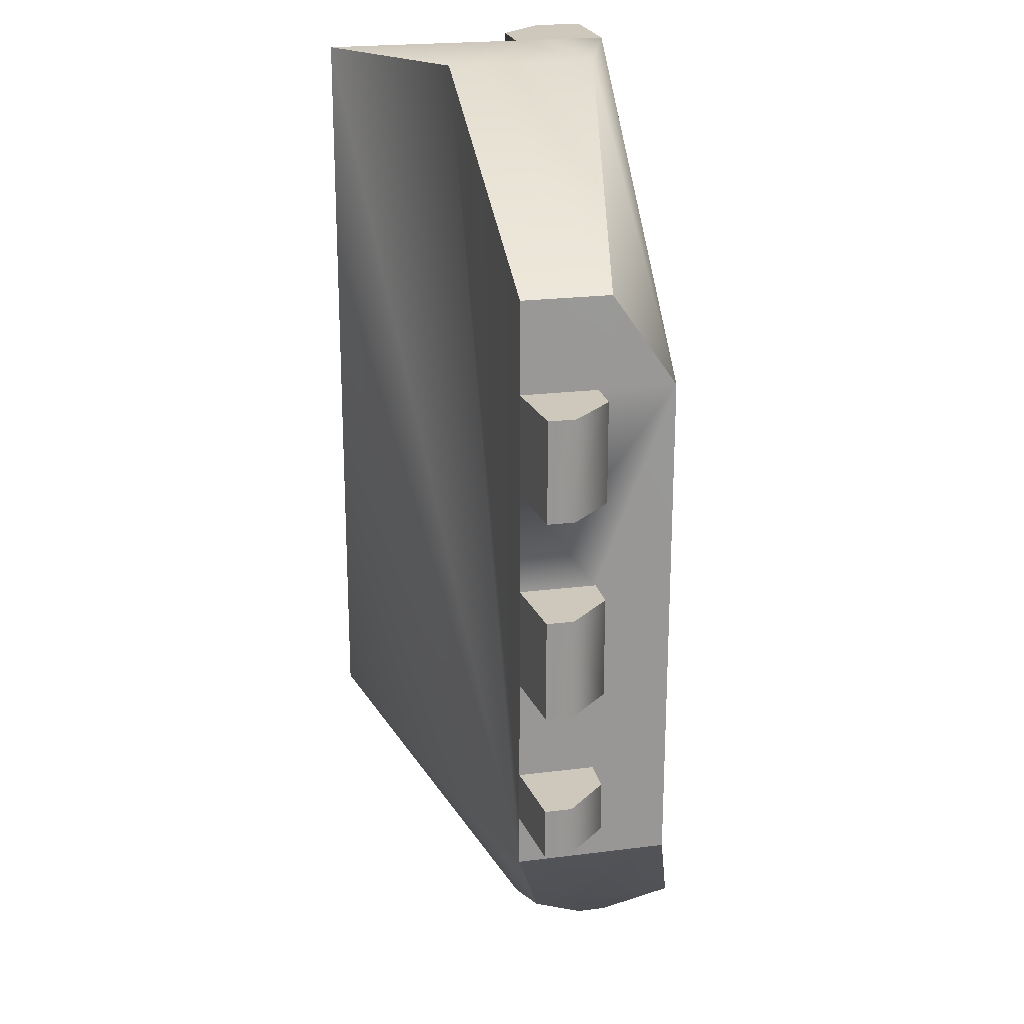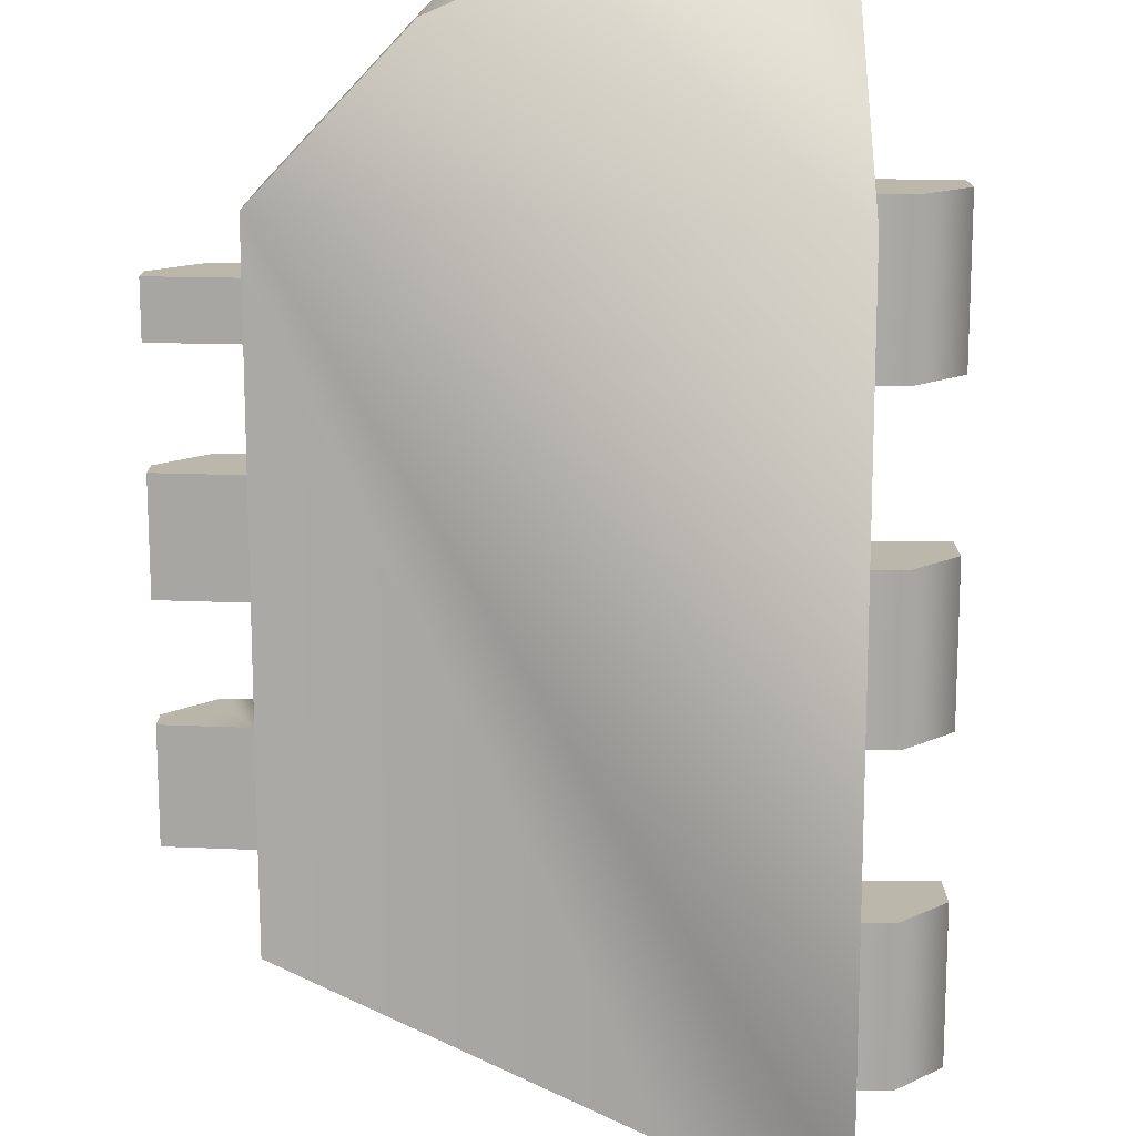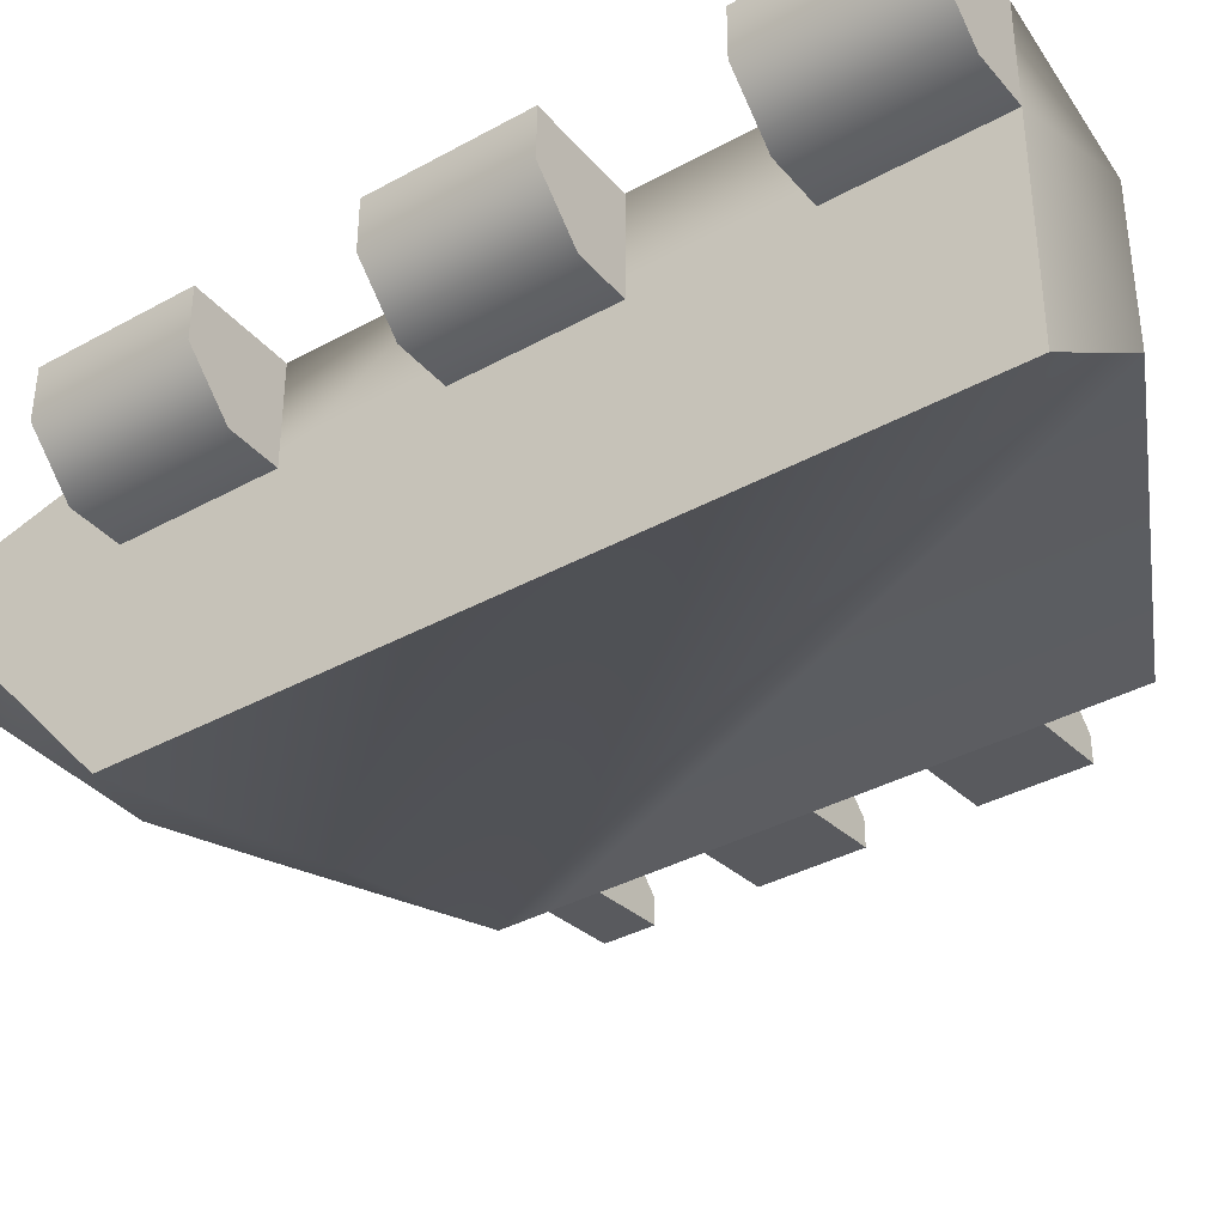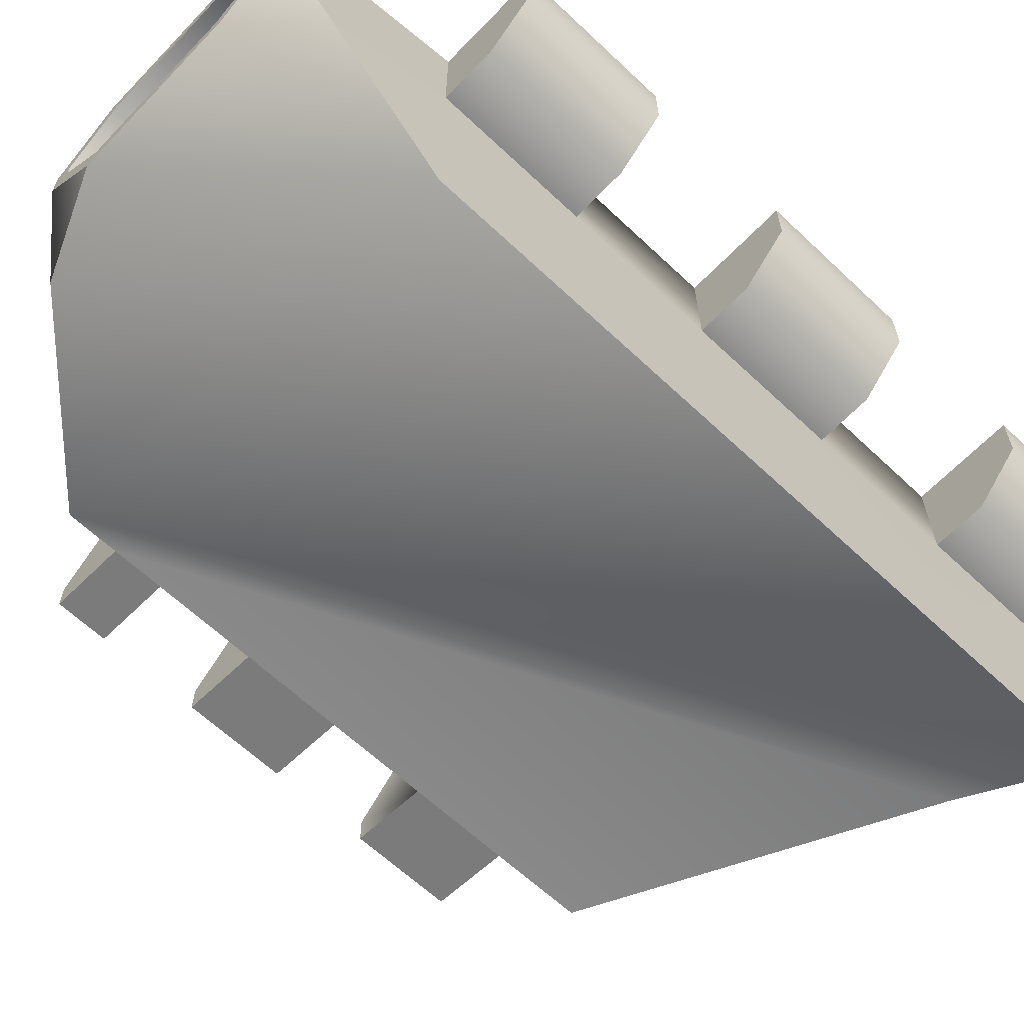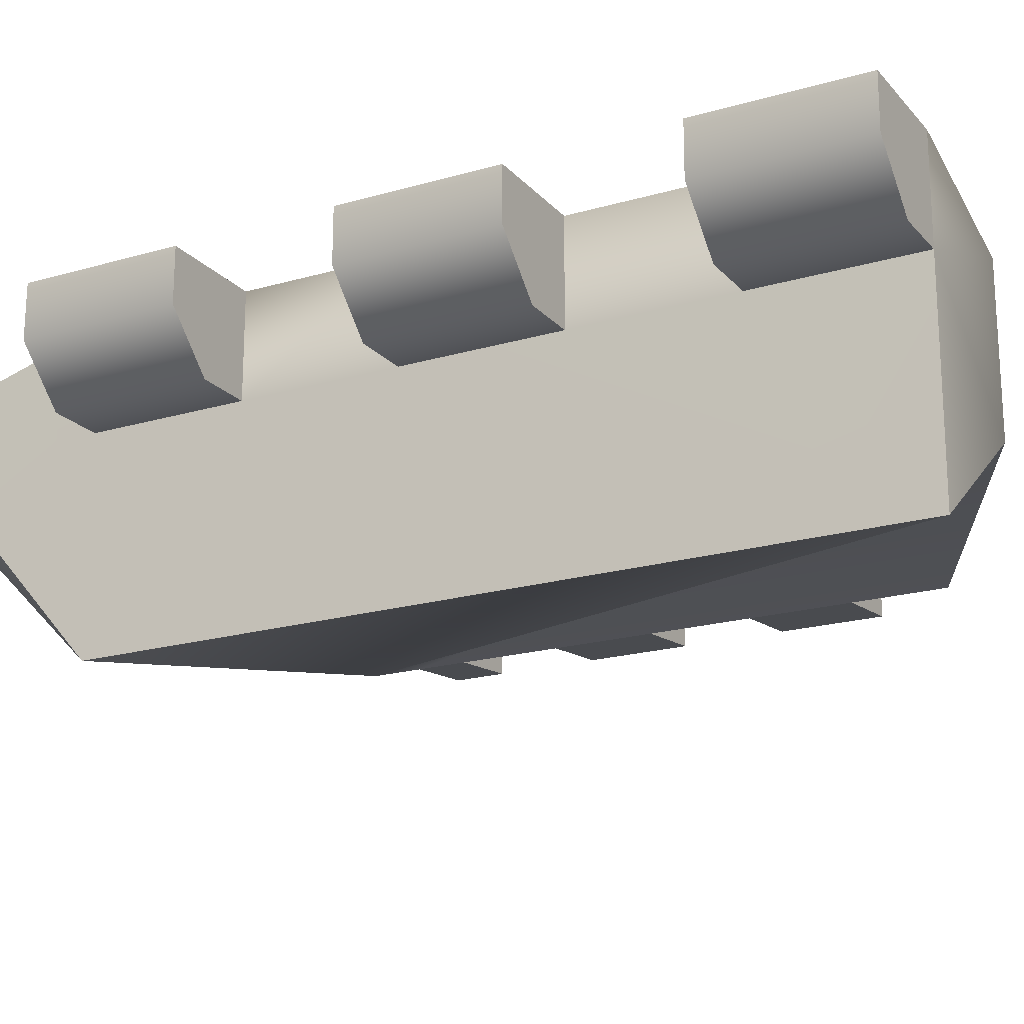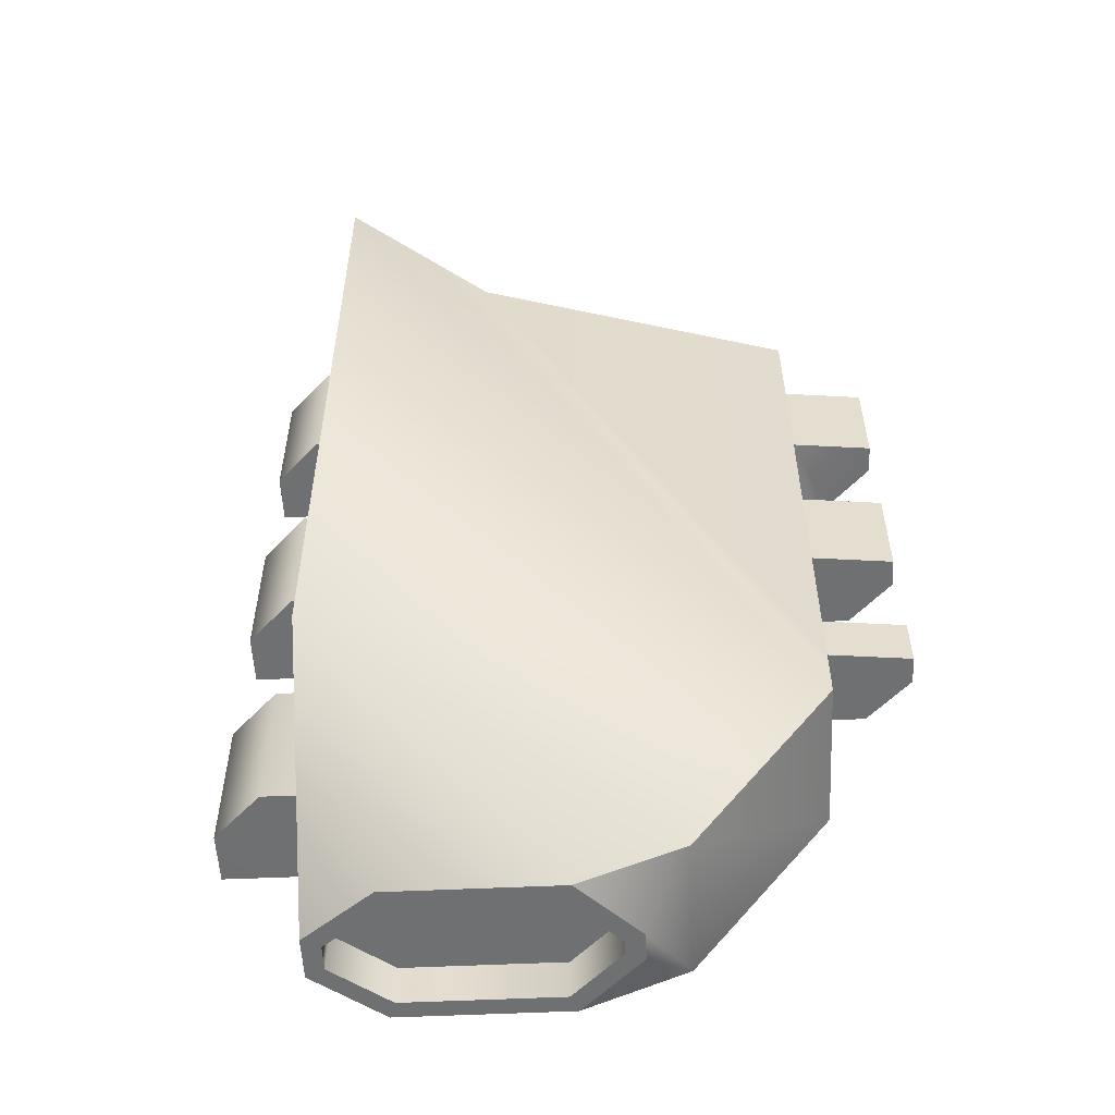
<metadata>
{"format":"obj","ext":"obj","renderer":"f3d","projection":"perspective","resolution":1024,"background":"white","views":[{"elev":21.8,"azim":77.3,"up":"+Z"},{"elev":-75.6,"azim":-180.0,"up":"+Y"},{"elev":-37.1,"azim":-54.7,"up":"+Y"},{"elev":-63.3,"azim":-133.7,"up":"+Y"},{"elev":-19.6,"azim":-61.5,"up":"+Y"},{"elev":-54.9,"azim":2.8,"up":"+Z"}]}
</metadata>
<code>
o cylinder1_sep15
v 3.12 -4.486 -0.01564
v 3.12 -1.088 -0.01564
v 10.32 -4.458 -16.76
v 10.32 -1.088 -16.76
v -0.006813 -2.182 -20.8
v 1.502 -3.341 -20.8
v 1.502 -0.05206 -20.8
v -0.006813 -1.212 -20.8
v 5.151 -3.341 -20.8
v 7.385 -3.341 -19.84
v 6.474 -2.019 -20.8
v 5.151 -0.05206 -20.8
v 7.385 -0.05206 -19.84
v 6.474 -1.374 -20.8
v 0.00507 -6.766 -16.76
v 0.00507 -0.05206 -16.76
v 10.33 -1.078 -5.598
v 0.01117 -0.04872 -0.01768
v -0.01028 -6.755 -0.01564
v 10.3 -4.458 -3.568
v 10.3 -2.491 -3.568
v 0.0004423 -2.21 -0.01706
v 0.00507 -2.269 -16.76
v 0.006289 -0.05139 -13.41
v 0.007508 -0.05073 -10.06
v 0.008727 -0.05006 -6.715
v 0.009946 -0.04939 -3.366
v 0.004144 -2.257 -13.41
v 0.003219 -2.245 -10.06
v 0.002293 -2.234 -6.715
v 0.001368 -2.222 -3.366
v -2.243 -0.04939 -3.366
v -2.242 -0.04872 -0.01731
v -2.244 -0.05006 -6.715
v -2.245 -0.05073 -10.06
v -2.247 -0.05139 -13.41
v -2.247 -1.159 -3.366
v -1.189 -2.222 -3.366
v -2.247 -1.148 -0.017
v -1.19 -2.21 -0.01687
v -2.247 -1.171 -6.715
v -1.188 -2.234 -6.715
v -2.248 -1.183 -10.06
v -1.187 -2.245 -10.06
v -2.248 -1.195 -13.41
v -1.186 -2.257 -13.41
v -2.248 -1.207 -16.76
v -1.185 -2.269 -16.76
v 10.31 -4.458 -5.598
v 10.32 -2.769 -5.598
v 10.32 -2.787 -16.76
v 10.31 -4.458 -14.53
v 10.31 -4.458 -12.3
v 10.31 -4.458 -10.06
v 10.31 -4.458 -7.831
v 10.32 -2.769 -14.53
v 10.32 -2.769 -12.3
v 10.32 -2.769 -10.06
v 10.32 -2.769 -7.831
v 12.03 -4.277 -7.83
v 12.03 -4.277 -5.597
v 12.03 -4.277 -10.06
v 12.03 -4.277 -12.3
v 12.03 -4.277 -14.53
v 12.03 -3.683 -7.83
v 11.13 -2.769 -7.83
v 12.03 -3.683 -5.597
v 11.13 -2.769 -5.598
v 12.03 -3.683 -10.06
v 11.13 -2.769 -10.06
v 12.03 -3.683 -12.3
v 11.13 -2.769 -12.3
v 12.03 -3.693 -14.53
v 11.13 -2.782 -14.53
v 4.988 -0.4468 -20.8
v 6.079 -1.538 -20.8
v 6.079 -1.856 -20.8
v 4.988 -2.947 -20.8
v 1.636 -2.947 -20.8
v 0.3879 -1.987 -20.8
v 0.3879 -1.406 -20.8
v 1.636 -0.4468 -20.8
v 4.988 -0.4463 -19.88
v 6.079 -1.537 -19.88
v 6.079 -1.855 -19.88
v 4.988 -2.946 -19.88
v 1.637 -2.946 -19.88
v 0.3881 -1.987 -19.88
v 0.3881 -1.406 -19.88
v 1.637 -0.4463 -19.88
v 10.31 -4.458 -15.65
v 10.32 -2.778 -15.65
v 12.03 -4.277 -15.64
v 12.04 -3.696 -15.64
v 11.13 -2.785 -15.65
v -2.244 -0.05471 -16.76
g cylinder1_sep15_AO-bake
f 1 22 19
f 2 1 21
f 2 22 1
f 7 16 12
f 8 16 7
f 12 16 13
f 13 16 4
f 16 17 4
f 16 47 96
f 17 16 18
f 17 18 2
f 18 22 2
f 20 21 1
f 21 17 2
f 23 48 16
f 24 46 28
f 25 43 35
f 26 42 30
f 27 37 32
f 29 44 25
f 31 38 27
f 37 27 38
f 41 26 34
f 42 26 41
f 43 25 44
f 45 24 36
f 46 24 45
f 47 16 48
f 52 64 73 74 56
f 55 61 49
f 58 72 57
f 60 61 55
f 62 63 71 69
f 70 72 58
f 72 70 69 71
f 83 87 90
f 84 86 83
f 85 86 84
f 87 83 86
f 88 90 87
f 89 90 88
f 93 91 92 95 94
f 5 80 6
f 6 78 9
f 7 82 8
f 8 80 5
f 9 78 11
f 11 76 14
f 12 82 7
f 14 76 12
f 18 40 22
f 28 48 23
f 29 42 44
f 30 42 29
f 34 43 41
f 35 43 34
f 36 96 45
f 39 18 33
f 40 18 39
f 41 43 42
f 42 43 44
f 45 48 46
f 45 96 47
f 46 48 28
f 47 48 45
f 49 68 50
f 52 91 93 64
f 53 71 63
f 54 70 58
f 57 72 53
f 67 49 61
f 68 49 67
f 69 54 62
f 70 54 69
f 71 53 72
f 75 12 76
f 75 82 12
f 76 11 77
f 77 11 78
f 78 6 79
f 79 6 80
f 80 8 81
f 81 8 82
f 1 19 3
f 1 49 20
f 3 15 10
f 3 19 15
f 3 91 1
f 6 15 5
f 9 15 6
f 10 15 9
f 22 40 31
f 31 40 38
f 32 37 33
f 33 37 39
f 39 37 40
f 40 37 38
f 49 1 55
f 50 68 59
f 52 1 91
f 53 1 52
f 54 1 53
f 55 1 54
f 59 68 66
f 61 60 65 67
f 64 93 94 73
f 66 68 65
f 67 65 68
f 73 94 95 74
f 74 95 92 56
f 75 83 82
f 76 83 75
f 77 85 76
f 78 85 77
f 79 87 78
f 80 87 79
f 81 89 80
f 82 89 81
f 83 76 84
f 84 76 85
f 85 78 86
f 86 78 87
f 87 80 88
f 88 80 89
f 89 82 90
f 90 82 83
f 3 10 51
f 4 10 13
f 4 51 10
f 5 23 8
f 8 23 16
f 9 11 10
f 11 13 10
f 12 13 14
f 14 13 11
f 15 23 5
f 15 28 23
f 16 96 24
f 18 16 27
f 19 29 15
f 22 31 19
f 24 25 16
f 24 28 25
f 24 96 36
f 25 34 26
f 26 16 25
f 26 30 27
f 27 16 26
f 27 33 18
f 28 15 29
f 29 19 30
f 29 25 28
f 30 19 31
f 31 27 30
f 32 33 27
f 34 25 35
f 53 62 54
f 62 53 63
f 4 92 51
f 17 57 4
f 20 50 21
f 21 50 17
f 49 50 20
f 50 59 17
f 51 92 91 3
f 52 56 53
f 54 58 55
f 55 65 60
f 56 4 57
f 57 17 58
f 57 53 56
f 58 17 59
f 59 55 58
f 59 66 55
f 65 55 66
f 92 4 56

</code>
